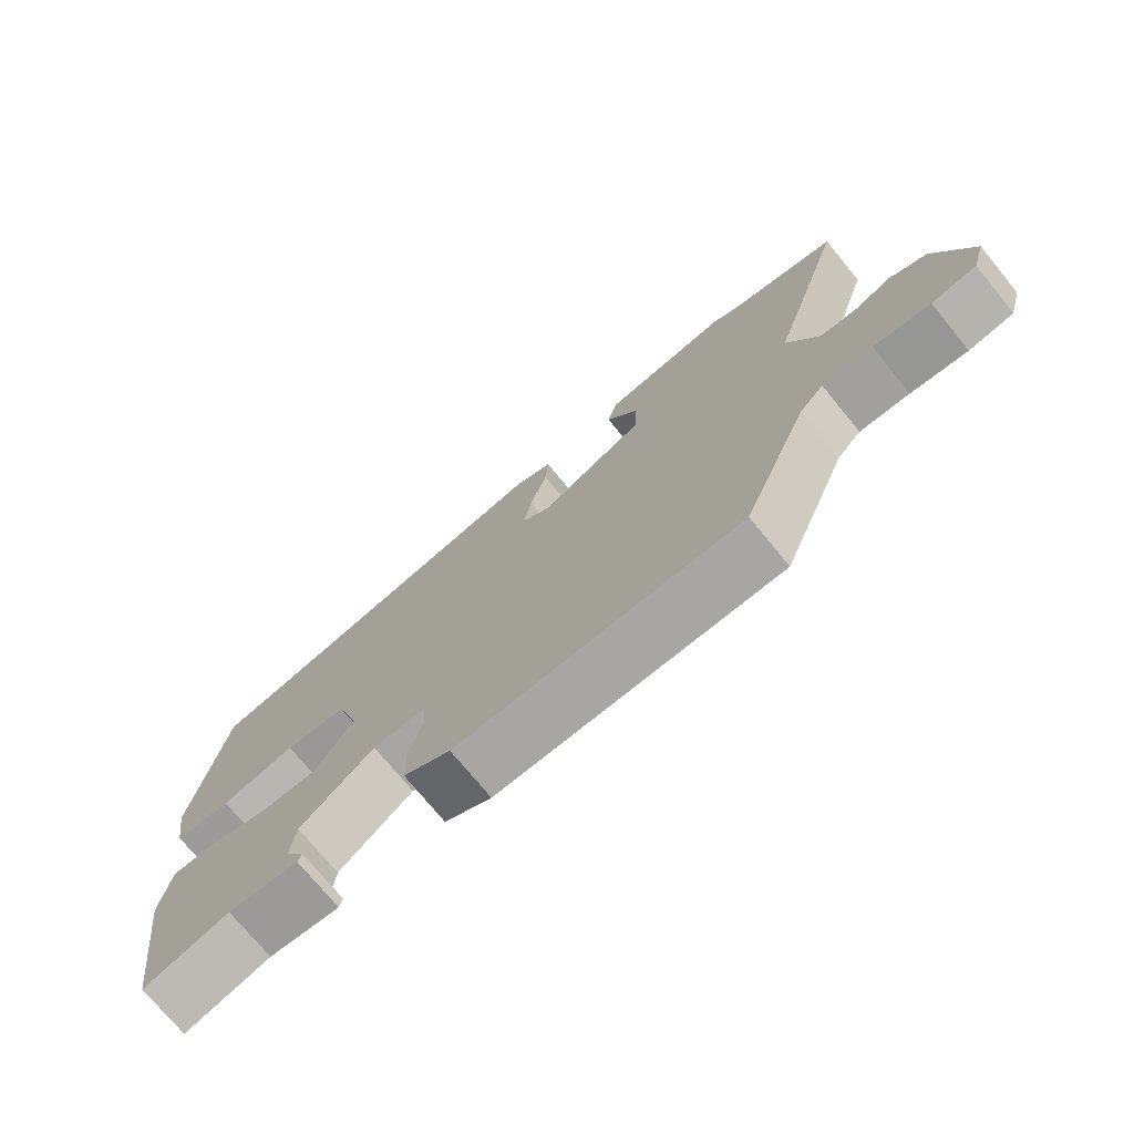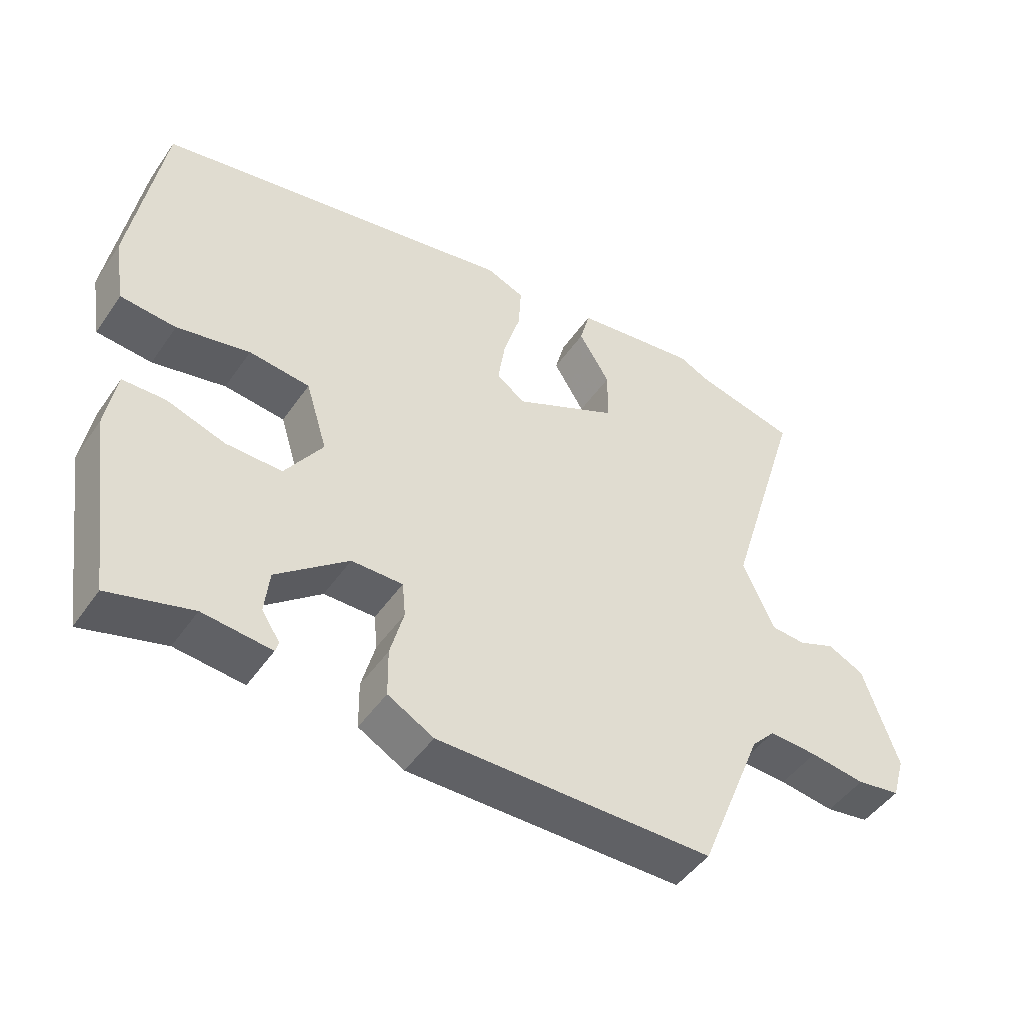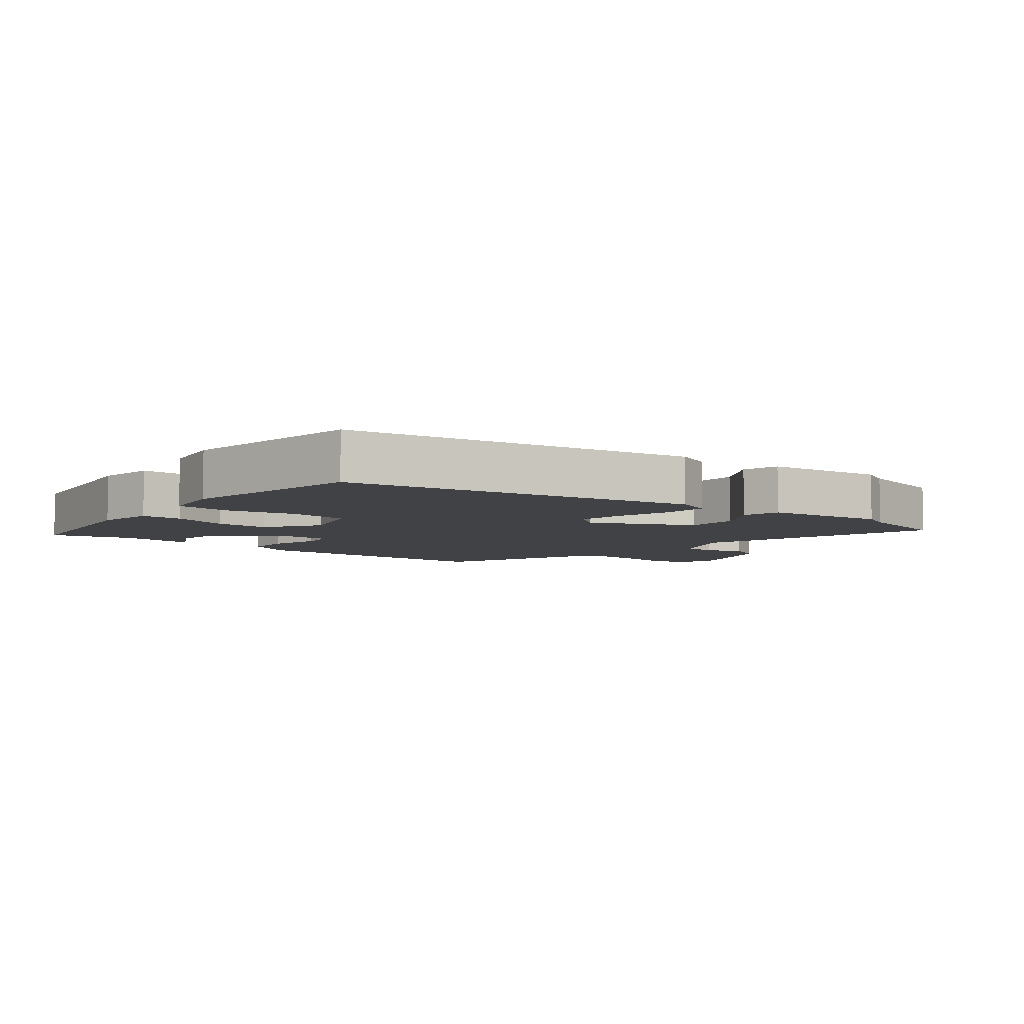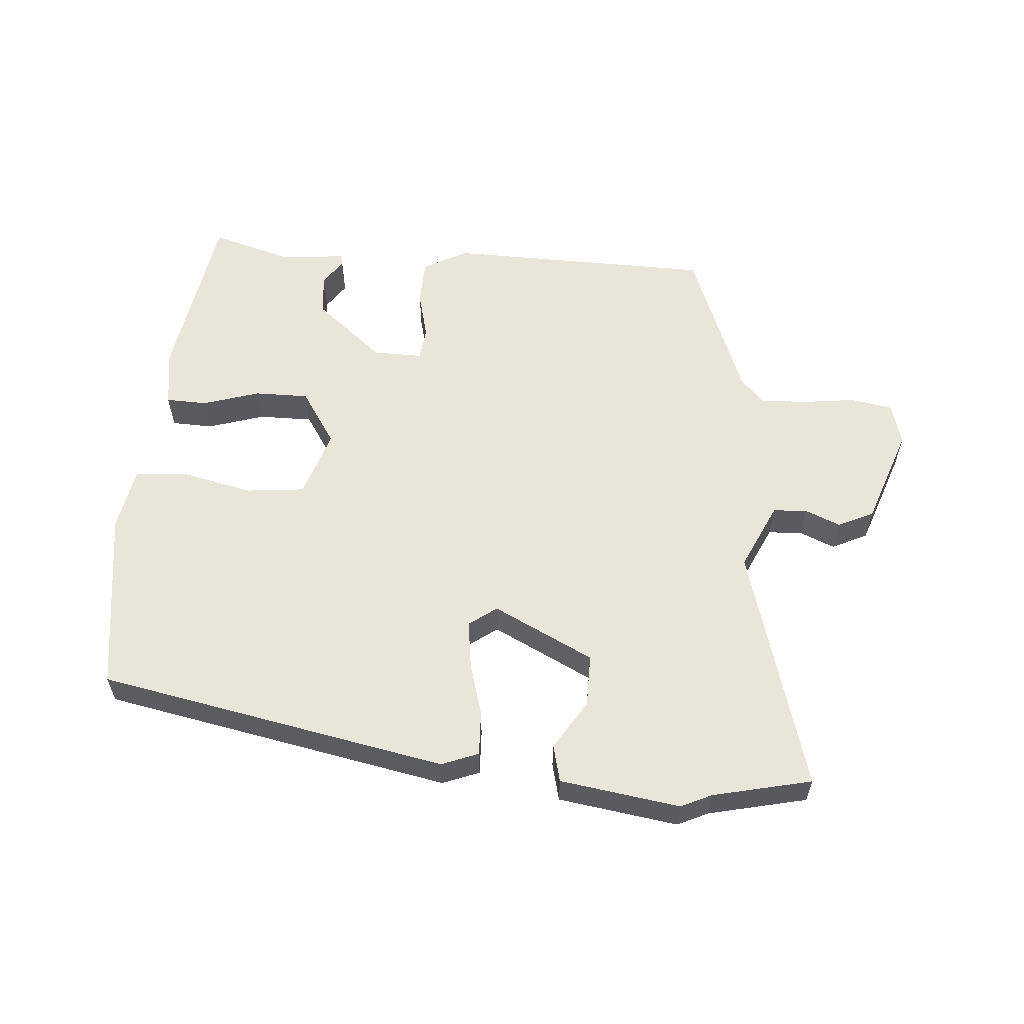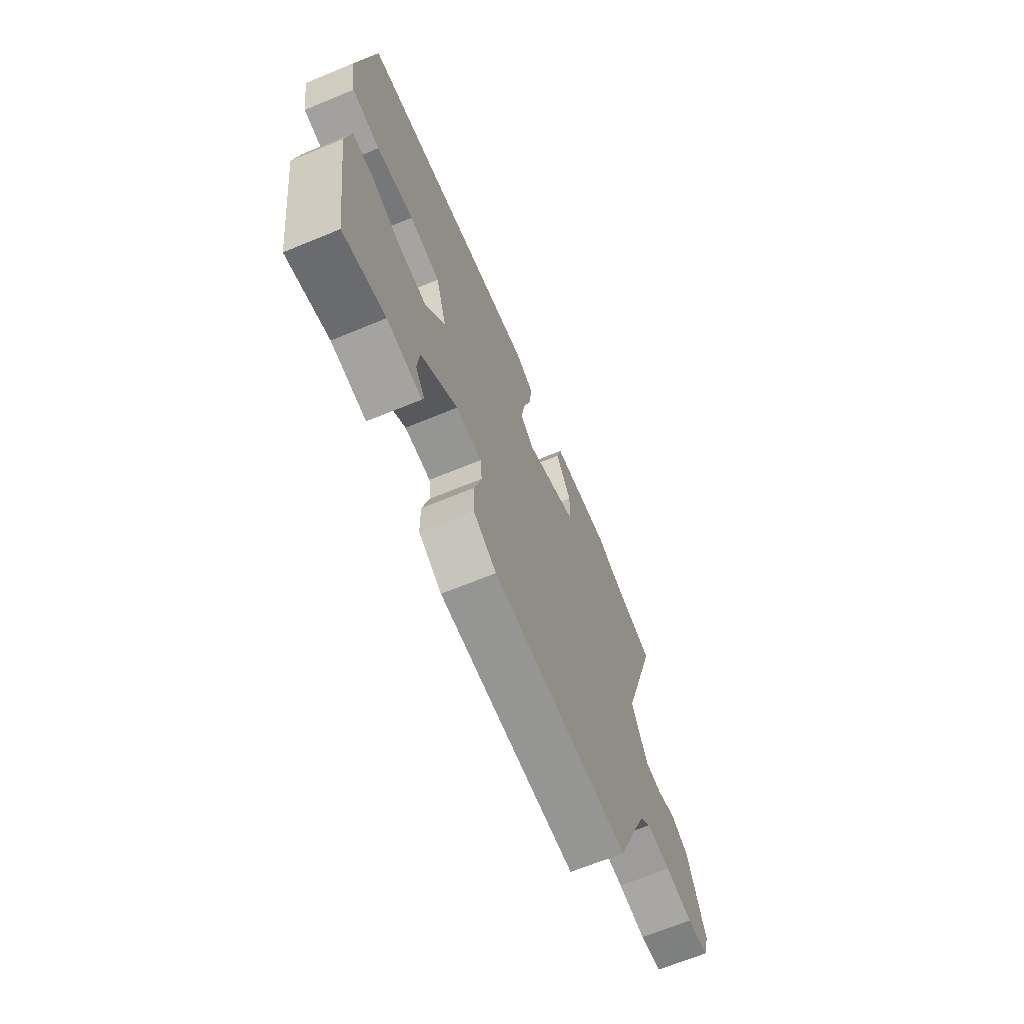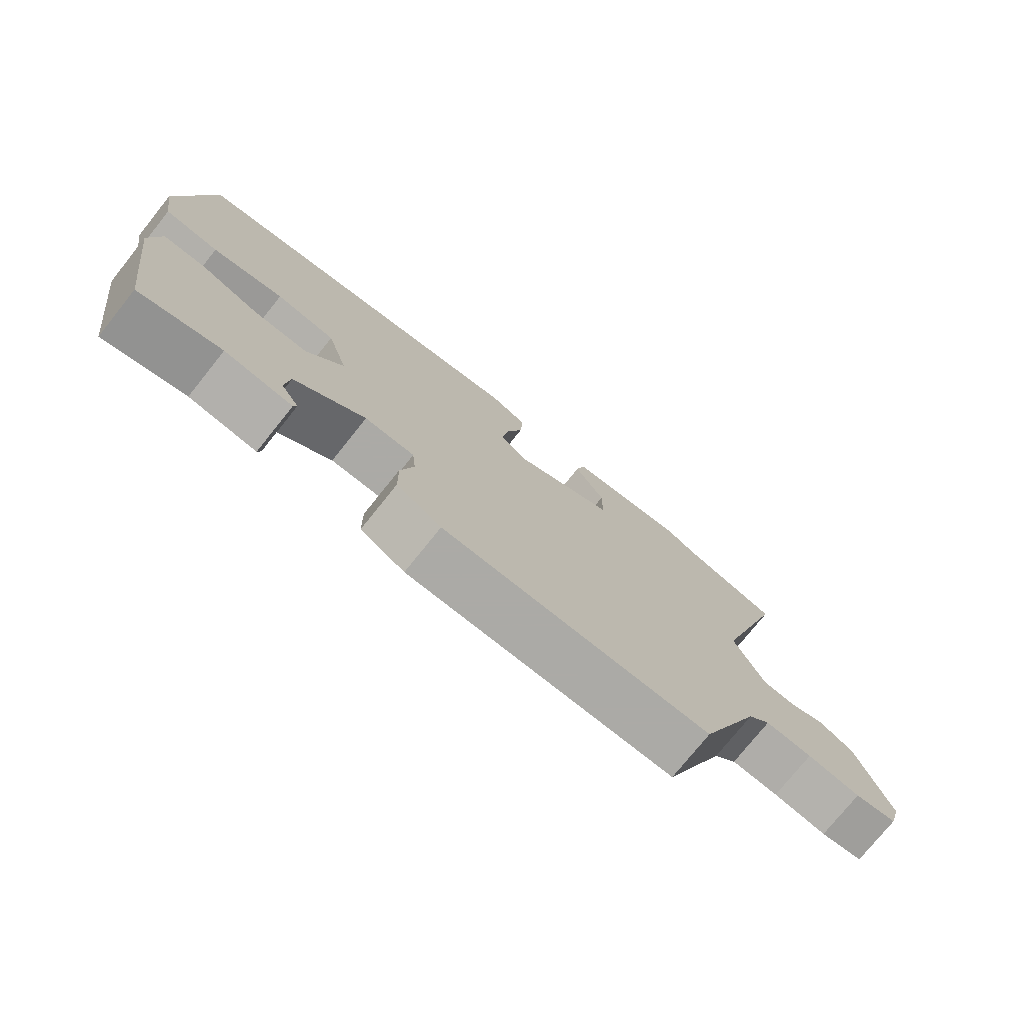
<metadata>
{"format":"obj","ext":"obj","renderer":"f3d","projection":"perspective","resolution":1024,"background":"white","views":[{"elev":-74.1,"azim":39.4,"up":"+Z"},{"elev":-47.6,"azim":-33.0,"up":"+Z"},{"elev":-6.3,"azim":-38.5,"up":"+Y"},{"elev":58.1,"azim":5.5,"up":"+Y"},{"elev":-67.4,"azim":-67.6,"up":"+Z"},{"elev":-75.9,"azim":-38.7,"up":"+Z"}]}
</metadata>
<code>
v -0.466 0.07 -0.497
v -0.505 0.07 -0.223
v -0.49 0.07 -0.133
v -0.427 0.07 -0.132
v -0.34 0.07 -0.161
v -0.257 0.07 -0.163
v -0.201 0.07 -0.08
v -0.233 0.07 0.025
v -0.323 0.07 0.036
v -0.431 0.07 0.014
v -0.513 0.07 0.022
v -0.529 0.07 0.12
v -0.483 0.07 0.403
v 0.053 0.07 0.497
v 0.109 0.07 0.474
v 0.105 0.07 0.406
v 0.08 0.07 0.323
v 0.069 0.07 0.251
v 0.111 0.07 0.219
v 0.266 0.07 0.293
v 0.267 0.07 0.374
v 0.221 0.07 0.45
v 0.236 0.07 0.507
v 0.42 0.07 0.531
v 0.467 0.07 0.508
v 0.617 0.07 0.471
v 0.502 0.07 0.095
v 0.548 0.07 -0.009
v 0.6 0.07 -0.013
v 0.655 0.07 0.009
v 0.709 0.07 -0.018
v 0.76 0.07 -0.17
v 0.741 0.07 -0.235
v 0.676 0.07 -0.245
v 0.594 0.07 -0.233
v 0.522 0.07 -0.229
v 0.487 0.07 -0.266
v 0.391 0.07 -0.503
v -0.019 0.07 -0.503
v -0.087 0.07 -0.465
v -0.088 0.07 -0.394
v -0.068 0.07 -0.319
v -0.073 0.07 -0.267
v -0.149 0.07 -0.267
v -0.256 0.07 -0.353
v -0.263 0.07 -0.417
v -0.236 0.07 -0.458
v -0.241 0.07 -0.474
v -0.343 0.07 -0.463
v -0.466 0 -0.497
v -0.505 0 -0.223
v -0.49 0 -0.133
v -0.427 0 -0.132
v -0.34 0 -0.161
v -0.257 0 -0.163
v -0.201 0 -0.08
v -0.233 0 0.025
v -0.323 0 0.036
v -0.431 0 0.014
v -0.513 0 0.022
v -0.529 0 0.12
v -0.483 0 0.403
v 0.053 0 0.497
v 0.109 0 0.474
v 0.105 0 0.406
v 0.08 0 0.323
v 0.069 0 0.251
v 0.111 0 0.219
v 0.266 0 0.293
v 0.267 0 0.374
v 0.221 0 0.45
v 0.236 0 0.507
v 0.42 0 0.531
v 0.467 0 0.508
v 0.617 0 0.471
v 0.502 0 0.095
v 0.548 0 -0.009
v 0.6 0 -0.013
v 0.655 0 0.009
v 0.709 0 -0.018
v 0.76 0 -0.17
v 0.741 0 -0.235
v 0.676 0 -0.245
v 0.594 0 -0.233
v 0.522 0 -0.229
v 0.487 0 -0.266
v 0.391 0 -0.503
v -0.019 0 -0.503
v -0.087 0 -0.465
v -0.088 0 -0.394
v -0.068 0 -0.319
v -0.073 0 -0.267
v -0.149 0 -0.267
v -0.256 0 -0.353
v -0.263 0 -0.417
v -0.236 0 -0.458
v -0.241 0 -0.474
v -0.343 0 -0.463
f 46 47 48 49
f 3 4 5
f 2 3 5
f 1 2 5
f 49 1 5
f 46 49 5
f 45 46 5
f 44 45 5 6
f 43 44 6 7
f 40 41 42
f 39 40 42
f 38 39 42
f 37 38 42
f 36 37 42 43
f 33 34 35
f 32 33 35
f 31 32 35
f 30 31 35
f 29 30 35
f 28 29 35 36
f 43 7 8
f 36 43 8
f 28 36 8
f 27 28 8
f 23 24 25
f 22 23 25
f 21 22 25
f 25 26 27
f 21 25 27
f 20 21 27
f 15 16 17
f 14 15 17
f 13 14 17
f 12 13 17
f 11 12 17
f 10 11 17
f 9 10 17
f 9 17 18
f 8 9 18 19
f 8 19 20 27
f 98 97 96 95
f 54 53 52
f 54 52 51
f 54 51 50
f 54 50 98
f 54 98 95
f 54 95 94
f 55 54 94 93
f 56 55 93 92
f 91 90 89
f 91 89 88
f 91 88 87
f 91 87 86
f 92 91 86 85
f 84 83 82
f 84 82 81
f 84 81 80
f 84 80 79
f 84 79 78
f 85 84 78 77
f 57 56 92
f 57 92 85
f 57 85 77
f 57 77 76
f 74 73 72
f 74 72 71
f 74 71 70
f 76 75 74
f 76 74 70
f 76 70 69
f 66 65 64
f 66 64 63
f 66 63 62
f 66 62 61
f 66 61 60
f 66 60 59
f 66 59 58
f 67 66 58
f 68 67 58 57
f 76 69 68 57
f 1 50 51 2
f 2 51 52 3
f 3 52 53 4
f 4 53 54 5
f 5 54 55 6
f 6 55 56 7
f 7 56 57 8
f 8 57 58 9
f 9 58 59 10
f 10 59 60 11
f 11 60 61 12
f 12 61 62 13
f 13 62 63 14
f 14 63 64 15
f 15 64 65 16
f 16 65 66 17
f 17 66 67 18
f 18 67 68 19
f 19 68 69 20
f 20 69 70 21
f 21 70 71 22
f 22 71 72 23
f 23 72 73 24
f 24 73 74 25
f 25 74 75 26
f 26 75 76 27
f 27 76 77 28
f 28 77 78 29
f 29 78 79 30
f 30 79 80 31
f 31 80 81 32
f 32 81 82 33
f 33 82 83 34
f 34 83 84 35
f 35 84 85 36
f 36 85 86 37
f 37 86 87 38
f 38 87 88 39
f 39 88 89 40
f 40 89 90 41
f 41 90 91 42
f 42 91 92 43
f 43 92 93 44
f 44 93 94 45
f 45 94 95 46
f 46 95 96 47
f 47 96 97 48
f 48 97 98 49
f 49 98 50 1

</code>
